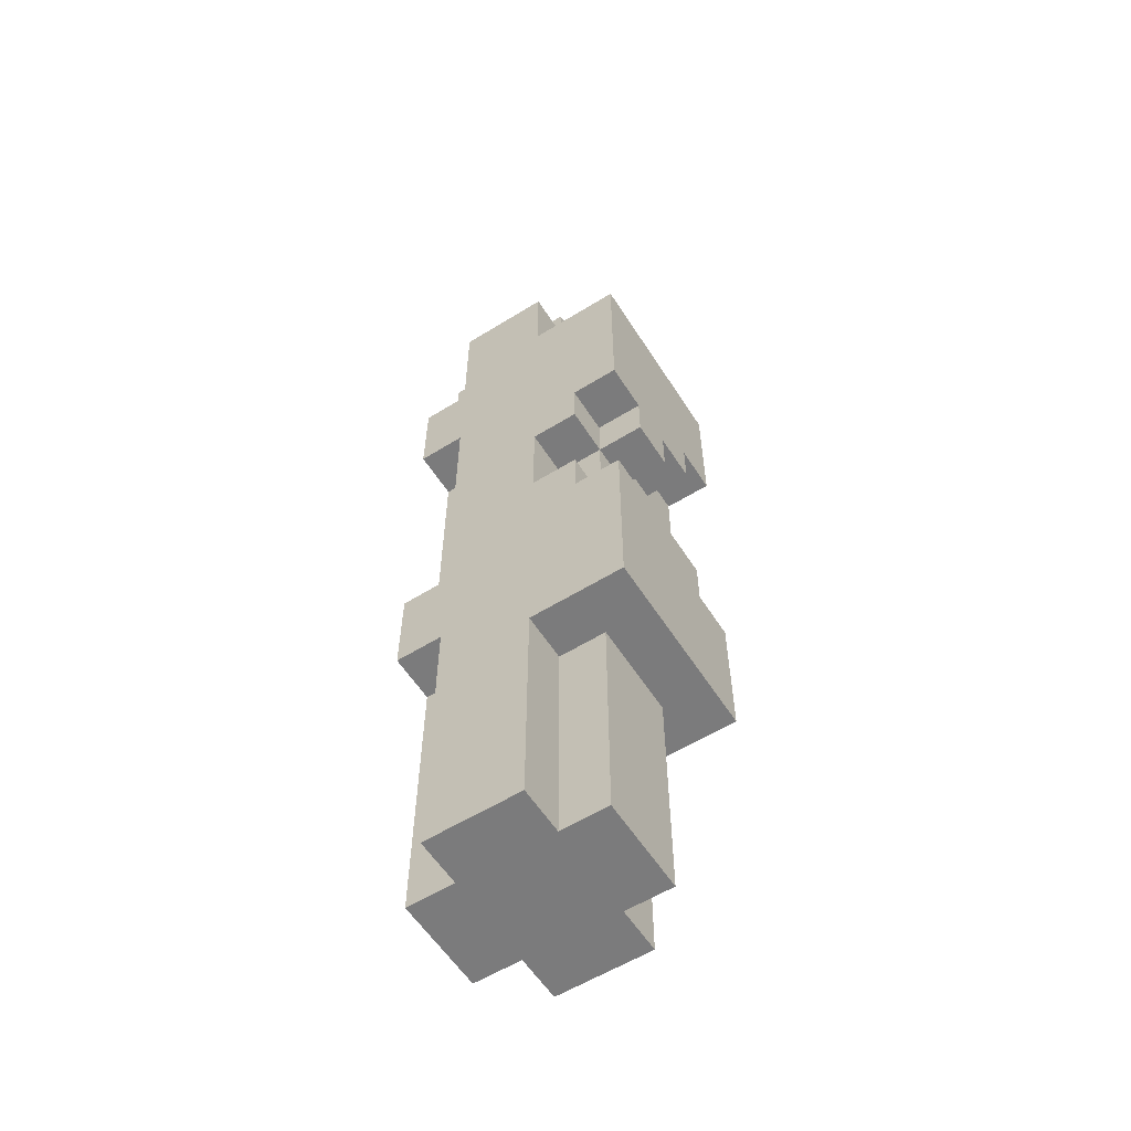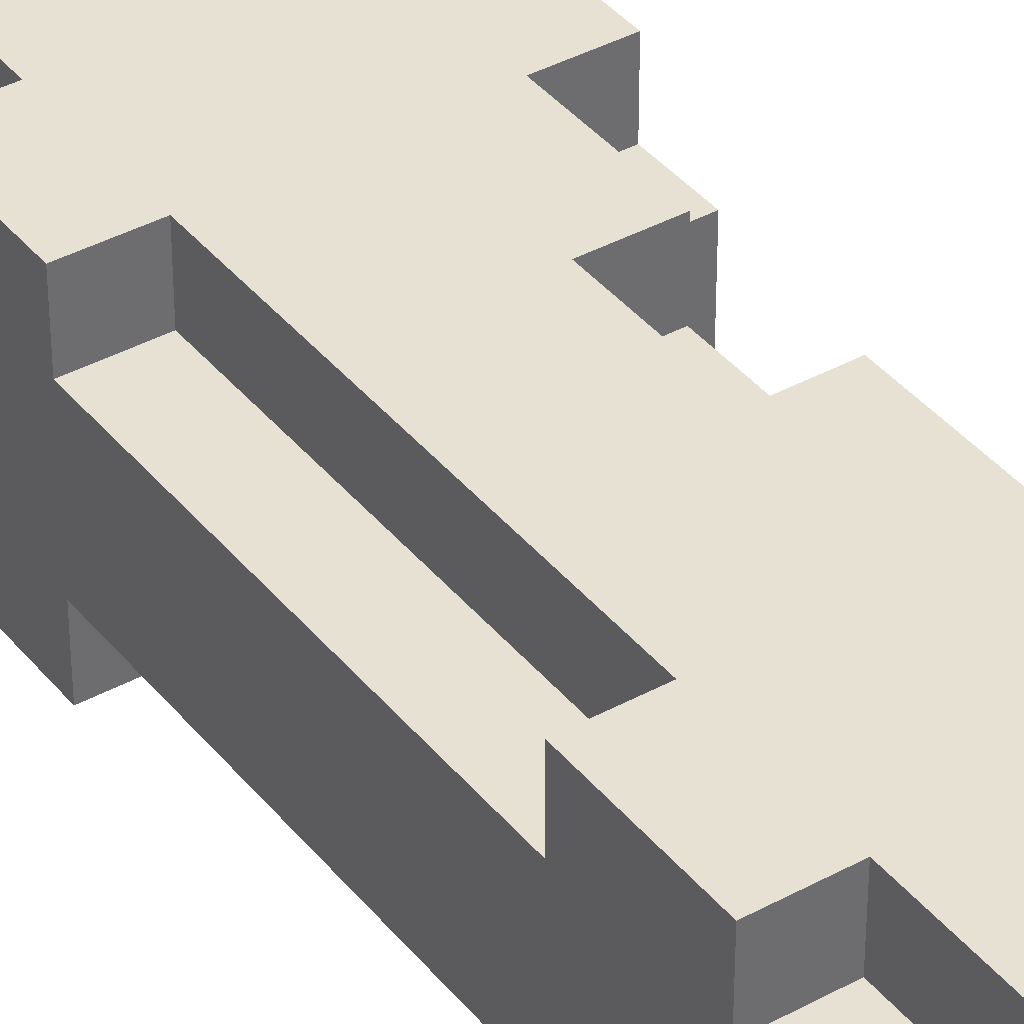
<metadata>
{"format":"obj","ext":"obj","renderer":"f3d","projection":"perspective","resolution":1024,"background":"white","views":[{"elev":-58.5,"azim":-147.5,"up":"+Y"},{"elev":38.9,"azim":145.5,"up":"+Z"}]}
</metadata>
<code>
v 5.5 5 2.5
v 5.5 5 -0.5
v 5.5 5 -1.5
v 5.5 7 -0.5
v 5.5 7 -1.5
v 5.5 8 2.5
v 5.5 8 1.5
v 5.5 8 -0.5
v 5.5 8 -1.5
v 5.5 9 1.5
v 5.5 9 -0.5
v 5.5 9 -1.5
v 5.5 12 0.5
v 5.5 12 -0.5
v 5.5 13 1.5
v 5.5 13 0.5
v 5.5 13 -0.5
v 5.5 13 -1.5
v 5.5 14 2.5
v 5.5 14 1.5
v 5.5 14 -0.5
v 5.5 14 -1.5
v 5.5 16 2.5
v 5.5 16 1.5
v 5.5 16 -0.5
v 5.5 16 -1.5
v 5.5 17 2.5
v 5.5 17 1.5
v 5.5 17 -1.5
v 6.5 0 1.5
v 6.5 0 0.5
v 6.5 0 -0.5
v 6.5 2 1.5
v 6.5 2 0.5
v 6.5 2 -0.5
v 6.5 5 1.5
v 6.5 5 0.5
v 6.5 5 -0.5
v 6.5 8 2.5
v 6.5 8 1.5
v 6.5 9 1.5
v 6.5 9 -0.5
v 6.5 9 -1.5
v 6.5 10 2.5
v 6.5 10 1.5
v 6.5 10 0.5
v 6.5 10 -0.5
v 6.5 10 -1.5
v 6.5 11 0.5
v 6.5 11 -0.5
v 6.5 12 2.5
v 6.5 12 1.5
v 6.5 12 0.5
v 6.5 12 -0.5
v 6.5 12 -1.5
v 6.5 13 2.5
v 6.5 13 1.5
v 6.5 13 0.5
v 6.5 13 -0.5
v 6.5 13 -1.5
v 6.5 14 2.5
v 6.5 14 1.5
v 6.5 17 1.5
v 6.5 17 0.5
v 6.5 17 -0.5
v 6.5 18 1.5
v 6.5 18 0.5
v 6.5 18 -0.5
v 6.5 19 1.5
v 6.5 19 0.5
v 6.5 19 -0.5
v 7.5 0 2.5
v 7.5 0 1.5
v 7.5 0 -0.5
v 7.5 0 -1.5
v 7.5 1 2.5
v 7.5 1 1.5
v 7.5 1 -0.5
v 7.5 1 -1.5
v 7.5 2 1.5
v 7.5 2 -0.5
v 7.5 2 -1.5
v 7.5 3 2.5
v 7.5 3 1.5
v 7.5 4 -0.5
v 7.5 4 -1.5
v 7.5 5 2.5
v 7.5 5 1.5
v 7.5 5 -0.5
v 7.5 5 -1.5
v 7.5 10 2.5
v 7.5 10 1.5
v 7.5 10 -0.5
v 7.5 10 -1.5
v 7.5 11 -0.5
v 7.5 11 -1.5
v 7.5 12 2.5
v 7.5 12 1.5
v 7.5 12 -0.5
v 7.5 12 -1.5
v 7.5 17 2.5
v 7.5 17 1.5
v 7.5 17 -0.5
v 7.5 17 -1.5
v 7.5 18 1.5
v 7.5 18 -0.5
v 7.5 18 -1.5
v 7.5 19 2.5
v 7.5 19 1.5
v 7.5 19 0.5
v 7.5 19 -0.5
v 7.5 19 -1.5
v 7.5 20 1.5
v 7.5 20 0.5
v 7.5 20 -0.5
v 9.5 0 2.5
v 9.5 0 1.5
v 9.5 0 -0.5
v 9.5 0 -1.5
v 9.5 1 -0.5
v 9.5 1 -1.5
v 9.5 2 2.5
v 9.5 2 1.5
v 9.5 2 -0.5
v 9.5 3 -0.5
v 9.5 3 -1.5
v 9.5 4 2.5
v 9.5 4 1.5
v 9.5 4 -0.5
v 9.5 4 -1.5
v 9.5 5 -0.5
v 9.5 5 -1.5
v 9.5 6 2.5
v 9.5 6 1.5
v 9.5 6 -0.5
v 9.5 6 -1.5
v 9.5 8 2.5
v 9.5 8 1.5
v 9.5 8 -0.5
v 9.5 8 -1.5
v 9.5 9 2.5
v 9.5 9 1.5
v 9.5 9 -0.5
v 9.5 9 -1.5
v 9.5 10 1.5
v 9.5 11 1.5
v 9.5 12 2.5
v 9.5 12 1.5
v 9.5 12 -0.5
v 9.5 13 1.5
v 9.5 13 -0.5
v 9.5 14 2.5
v 9.5 14 1.5
v 9.5 14 -0.5
v 9.5 14 -1.5
v 9.5 16 2.5
v 9.5 16 1.5
v 9.5 16 -0.5
v 9.5 16 -1.5
v 9.5 17 2.5
v 9.5 17 1.5
v 9.5 18 1.5
v 9.5 18 -0.5
v 9.5 18 -1.5
v 9.5 19 2.5
v 9.5 19 1.5
v 9.5 19 0.5
v 9.5 19 -0.5
v 9.5 19 -1.5
v 9.5 20 1.5
v 9.5 20 0.5
v 9.5 20 -0.5
v 10.5 0 1.5
v 10.5 0 -0.5
v 10.5 1 0.5
v 10.5 1 -0.5
v 10.5 2 0.5
v 10.5 2 -0.5
v 10.5 4 1.5
v 10.5 4 0.5
v 10.5 4 -0.5
v 10.5 5 0.5
v 10.5 5 -0.5
v 10.5 6 2.5
v 10.5 6 1.5
v 10.5 6 -0.5
v 10.5 6 -1.5
v 10.5 7 1.5
v 10.5 7 0.5
v 10.5 7 -0.5
v 10.5 8 2.5
v 10.5 8 1.5
v 10.5 8 0.5
v 10.5 8 -0.5
v 10.5 8 -1.5
v 10.5 9 1.5
v 10.5 9 0.5
v 10.5 9 -0.5
v 10.5 10 1.5
v 10.5 10 0.5
v 10.5 11 1.5
v 10.5 11 0.5
v 10.5 12 1.5
v 10.5 12 0.5
v 10.5 12 -0.5
v 10.5 13 1.5
v 10.5 13 -0.5
v 10.5 14 2.5
v 10.5 14 1.5
v 10.5 14 -0.5
v 10.5 14 -1.5
v 10.5 16 2.5
v 10.5 16 1.5
v 10.5 16 0.5
v 10.5 16 -0.5
v 10.5 16 -1.5
v 10.5 18 1.5
v 10.5 18 0.5
v 10.5 18 -0.5
v 10.5 19 1.5
v 10.5 19 -0.5
v 5.5 5 2.5
v 5.5 8 2.5
v 5.5 14 2.5
v 5.5 16 2.5
v 5.5 17 2.5
v 6.5 5 2.5
v 6.5 6 2.5
v 6.5 8 2.5
v 6.5 10 2.5
v 6.5 12 2.5
v 6.5 13 2.5
v 6.5 14 2.5
v 6.5 15 2.5
v 6.5 16 2.5
v 6.5 17 2.5
v 7.5 0 2.5
v 7.5 1 2.5
v 7.5 3 2.5
v 7.5 5 2.5
v 7.5 6 2.5
v 7.5 7 2.5
v 7.5 8 2.5
v 7.5 9 2.5
v 7.5 10 2.5
v 7.5 12 2.5
v 7.5 13 2.5
v 7.5 14 2.5
v 7.5 15 2.5
v 7.5 17 2.5
v 7.5 19 2.5
v 8.5 0 2.5
v 8.5 1 2.5
v 8.5 2 2.5
v 8.5 3 2.5
v 8.5 4 2.5
v 8.5 6 2.5
v 8.5 7 2.5
v 8.5 9 2.5
v 8.5 12 2.5
v 8.5 13 2.5
v 8.5 15 2.5
v 8.5 17 2.5
v 8.5 19 2.5
v 9.5 0 2.5
v 9.5 2 2.5
v 9.5 4 2.5
v 9.5 6 2.5
v 9.5 8 2.5
v 9.5 9 2.5
v 9.5 12 2.5
v 9.5 14 2.5
v 9.5 16 2.5
v 9.5 17 2.5
v 9.5 19 2.5
v 10.5 6 2.5
v 10.5 8 2.5
v 10.5 14 2.5
v 10.5 16 2.5
v 5.5 8 1.5
v 5.5 9 1.5
v 5.5 13 1.5
v 5.5 14 1.5
v 6.5 0 1.5
v 6.5 2 1.5
v 6.5 5 1.5
v 6.5 8 1.5
v 6.5 9 1.5
v 6.5 10 1.5
v 6.5 12 1.5
v 6.5 13 1.5
v 6.5 14 1.5
v 6.5 17 1.5
v 6.5 18 1.5
v 6.5 19 1.5
v 7.5 0 1.5
v 7.5 1 1.5
v 7.5 2 1.5
v 7.5 3 1.5
v 7.5 5 1.5
v 7.5 10 1.5
v 7.5 12 1.5
v 7.5 17 1.5
v 7.5 18 1.5
v 7.5 19 1.5
v 7.5 20 1.5
v 8.5 19 1.5
v 8.5 20 1.5
v 9.5 0 1.5
v 9.5 2 1.5
v 9.5 4 1.5
v 9.5 6 1.5
v 9.5 8 1.5
v 9.5 9 1.5
v 9.5 10 1.5
v 9.5 11 1.5
v 9.5 12 1.5
v 9.5 13 1.5
v 9.5 14 1.5
v 9.5 16 1.5
v 9.5 17 1.5
v 9.5 18 1.5
v 9.5 19 1.5
v 9.5 20 1.5
v 10.5 0 1.5
v 10.5 4 1.5
v 10.5 6 1.5
v 10.5 8 1.5
v 10.5 9 1.5
v 10.5 10 1.5
v 10.5 11 1.5
v 10.5 12 1.5
v 10.5 13 1.5
v 10.5 14 1.5
v 10.5 16 1.5
v 10.5 18 1.5
v 10.5 19 1.5
v 5.5 12 0.5
v 5.5 13 0.5
v 6.5 12 0.5
v 6.5 13 0.5
v 5.5 12 -0.5
v 5.5 13 -0.5
v 6.5 0 -0.5
v 6.5 2 -0.5
v 6.5 5 -0.5
v 6.5 10 -0.5
v 6.5 11 -0.5
v 6.5 12 -0.5
v 6.5 13 -0.5
v 6.5 17 -0.5
v 6.5 18 -0.5
v 6.5 19 -0.5
v 7.5 0 -0.5
v 7.5 1 -0.5
v 7.5 2 -0.5
v 7.5 4 -0.5
v 7.5 5 -0.5
v 7.5 10 -0.5
v 7.5 11 -0.5
v 7.5 12 -0.5
v 7.5 17 -0.5
v 7.5 18 -0.5
v 7.5 19 -0.5
v 7.5 20 -0.5
v 8.5 19 -0.5
v 8.5 20 -0.5
v 9.5 0 -0.5
v 9.5 1 -0.5
v 9.5 2 -0.5
v 9.5 3 -0.5
v 9.5 4 -0.5
v 9.5 5 -0.5
v 9.5 6 -0.5
v 9.5 8 -0.5
v 9.5 9 -0.5
v 9.5 12 -0.5
v 9.5 13 -0.5
v 9.5 14 -0.5
v 9.5 16 -0.5
v 9.5 18 -0.5
v 9.5 19 -0.5
v 9.5 20 -0.5
v 10.5 0 -0.5
v 10.5 1 -0.5
v 10.5 2 -0.5
v 10.5 4 -0.5
v 10.5 5 -0.5
v 10.5 6 -0.5
v 10.5 8 -0.5
v 10.5 9 -0.5
v 10.5 12 -0.5
v 10.5 13 -0.5
v 10.5 14 -0.5
v 10.5 16 -0.5
v 10.5 18 -0.5
v 10.5 19 -0.5
v 5.5 5 -1.5
v 5.5 7 -1.5
v 5.5 8 -1.5
v 5.5 9 -1.5
v 5.5 13 -1.5
v 5.5 14 -1.5
v 5.5 16 -1.5
v 5.5 17 -1.5
v 6.5 5 -1.5
v 6.5 7 -1.5
v 6.5 9 -1.5
v 6.5 10 -1.5
v 6.5 12 -1.5
v 6.5 13 -1.5
v 6.5 14 -1.5
v 6.5 16 -1.5
v 7.5 0 -1.5
v 7.5 1 -1.5
v 7.5 2 -1.5
v 7.5 4 -1.5
v 7.5 5 -1.5
v 7.5 6 -1.5
v 7.5 8 -1.5
v 7.5 9 -1.5
v 7.5 10 -1.5
v 7.5 11 -1.5
v 7.5 12 -1.5
v 7.5 13 -1.5
v 7.5 15 -1.5
v 7.5 17 -1.5
v 7.5 18 -1.5
v 7.5 19 -1.5
v 8.5 0 -1.5
v 8.5 1 -1.5
v 8.5 2 -1.5
v 8.5 3 -1.5
v 8.5 5 -1.5
v 8.5 6 -1.5
v 8.5 7 -1.5
v 8.5 8 -1.5
v 8.5 9 -1.5
v 8.5 11 -1.5
v 8.5 12 -1.5
v 8.5 13 -1.5
v 8.5 14 -1.5
v 8.5 15 -1.5
v 8.5 17 -1.5
v 8.5 18 -1.5
v 8.5 19 -1.5
v 9.5 0 -1.5
v 9.5 1 -1.5
v 9.5 3 -1.5
v 9.5 4 -1.5
v 9.5 5 -1.5
v 9.5 6 -1.5
v 9.5 8 -1.5
v 9.5 9 -1.5
v 9.5 14 -1.5
v 9.5 15 -1.5
v 9.5 16 -1.5
v 9.5 18 -1.5
v 9.5 19 -1.5
v 10.5 6 -1.5
v 10.5 8 -1.5
v 10.5 14 -1.5
v 10.5 16 -1.5
v 7.5 0 2.5
v 8.5 0 2.5
v 9.5 0 2.5
v 6.5 0 1.5
v 7.5 0 1.5
v 8.5 0 1.5
v 9.5 0 1.5
v 10.5 0 1.5
v 6.5 0 0.5
v 7.5 0 0.5
v 6.5 0 -0.5
v 7.5 0 -0.5
v 8.5 0 -0.5
v 9.5 0 -0.5
v 10.5 0 -0.5
v 7.5 0 -1.5
v 8.5 0 -1.5
v 9.5 0 -1.5
v 5.5 5 2.5
v 6.5 5 2.5
v 7.5 5 2.5
v 6.5 5 1.5
v 7.5 5 1.5
v 6.5 5 0.5
v 5.5 5 -0.5
v 6.5 5 -0.5
v 7.5 5 -0.5
v 5.5 5 -1.5
v 6.5 5 -1.5
v 7.5 5 -1.5
v 9.5 6 2.5
v 10.5 6 2.5
v 9.5 6 1.5
v 10.5 6 1.5
v 9.5 6 -0.5
v 10.5 6 -0.5
v 9.5 6 -1.5
v 10.5 6 -1.5
v 6.5 12 2.5
v 7.5 12 2.5
v 6.5 12 1.5
v 7.5 12 1.5
v 5.5 12 0.5
v 6.5 12 0.5
v 5.5 12 -0.5
v 6.5 12 -0.5
v 7.5 12 -0.5
v 6.5 12 -1.5
v 7.5 12 -1.5
v 5.5 13 1.5
v 6.5 13 1.5
v 5.5 13 0.5
v 6.5 13 0.5
v 5.5 13 -0.5
v 6.5 13 -0.5
v 5.5 13 -1.5
v 6.5 13 -1.5
v 5.5 14 2.5
v 6.5 14 2.5
v 9.5 14 2.5
v 10.5 14 2.5
v 5.5 14 1.5
v 6.5 14 1.5
v 9.5 14 1.5
v 10.5 14 1.5
v 9.5 14 -0.5
v 10.5 14 -0.5
v 9.5 14 -1.5
v 10.5 14 -1.5
v 5.5 8 2.5
v 6.5 8 2.5
v 9.5 8 2.5
v 10.5 8 2.5
v 5.5 8 1.5
v 6.5 8 1.5
v 9.5 8 1.5
v 10.5 8 1.5
v 9.5 8 -0.5
v 10.5 8 -0.5
v 9.5 8 -1.5
v 10.5 8 -1.5
v 5.5 9 1.5
v 6.5 9 1.5
v 5.5 9 -0.5
v 6.5 9 -0.5
v 5.5 9 -1.5
v 6.5 9 -1.5
v 6.5 10 2.5
v 7.5 10 2.5
v 6.5 10 1.5
v 7.5 10 1.5
v 6.5 10 -0.5
v 7.5 10 -0.5
v 6.5 10 -1.5
v 7.5 10 -1.5
v 9.5 16 2.5
v 10.5 16 2.5
v 9.5 16 1.5
v 10.5 16 1.5
v 9.5 16 -0.5
v 10.5 16 -0.5
v 9.5 16 -1.5
v 10.5 16 -1.5
v 5.5 17 2.5
v 6.5 17 2.5
v 7.5 17 2.5
v 5.5 17 1.5
v 6.5 17 1.5
v 7.5 17 1.5
v 6.5 17 0.5
v 6.5 17 -0.5
v 7.5 17 -0.5
v 5.5 17 -1.5
v 7.5 17 -1.5
v 7.5 19 2.5
v 8.5 19 2.5
v 9.5 19 2.5
v 6.5 19 1.5
v 7.5 19 1.5
v 8.5 19 1.5
v 9.5 19 1.5
v 10.5 19 1.5
v 6.5 19 0.5
v 7.5 19 0.5
v 9.5 19 0.5
v 6.5 19 -0.5
v 7.5 19 -0.5
v 8.5 19 -0.5
v 9.5 19 -0.5
v 10.5 19 -0.5
v 7.5 19 -1.5
v 8.5 19 -1.5
v 9.5 19 -1.5
v 7.5 20 1.5
v 8.5 20 1.5
v 9.5 20 1.5
v 7.5 20 0.5
v 8.5 20 0.5
v 9.5 20 0.5
v 7.5 20 -0.5
v 8.5 20 -0.5
v 9.5 20 -0.5
f 4 2 1
f 4 3 2
f 5 3 4
f 6 4 1
f 6 5 4
f 7 5 6
f 8 5 7
f 9 5 8
f 10 8 7
f 11 9 8
f 11 8 10
f 12 9 11
f 16 14 13
f 17 14 16
f 20 16 15
f 20 18 17
f 20 17 16
f 21 18 20
f 22 18 21
f 23 20 19
f 23 21 20
f 24 21 23
f 25 22 21
f 25 21 24
f 26 22 25
f 27 24 23
f 28 25 24
f 28 24 27
f 28 26 25
f 29 26 28
f 33 31 30
f 34 32 31
f 34 31 33
f 35 32 34
f 36 34 33
f 37 35 34
f 37 34 36
f 38 35 37
f 41 40 39
f 44 41 39
f 45 42 41
f 45 41 44
f 46 42 45
f 47 43 42
f 47 42 46
f 48 43 47
f 49 46 45
f 49 47 46
f 50 47 49
f 52 49 45
f 53 50 49
f 53 49 52
f 54 50 53
f 56 52 51
f 56 53 52
f 57 53 56
f 58 53 57
f 59 55 54
f 60 55 59
f 61 57 56
f 62 57 61
f 66 64 63
f 67 65 64
f 67 64 66
f 68 65 67
f 69 67 66
f 70 68 67
f 70 67 69
f 71 68 70
f 76 73 72
f 77 73 76
f 78 75 74
f 79 75 78
f 80 77 76
f 81 79 78
f 82 79 81
f 83 80 76
f 84 80 83
f 85 82 81
f 86 82 85
f 87 84 83
f 88 84 87
f 89 86 85
f 90 86 89
f 95 94 93
f 96 94 95
f 97 92 91
f 98 92 97
f 99 96 95
f 100 96 99
f 105 102 101
f 106 104 103
f 107 104 106
f 108 105 101
f 109 105 108
f 111 107 106
f 112 107 111
f 113 110 109
f 114 111 110
f 114 110 113
f 115 111 114
f 118 119 120
f 120 119 121
f 116 117 122
f 122 117 123
f 120 121 124
f 124 121 125
f 125 121 126
f 122 123 127
f 127 123 128
f 125 126 129
f 129 126 130
f 129 130 131
f 131 130 132
f 127 128 133
f 133 128 134
f 131 132 135
f 135 132 136
f 137 138 141
f 141 138 142
f 139 140 143
f 143 140 144
f 141 142 145
f 141 145 146
f 141 146 147
f 147 146 148
f 143 144 149
f 147 148 150
f 149 144 151
f 147 150 152
f 152 150 153
f 151 144 154
f 154 144 155
f 156 157 160
f 160 157 161
f 160 161 162
f 158 159 163
f 163 159 164
f 160 162 165
f 165 162 166
f 163 164 168
f 168 164 169
f 166 167 170
f 167 168 171
f 170 167 171
f 171 168 172
f 173 174 175
f 175 174 176
f 173 175 177
f 175 176 177
f 177 176 178
f 173 177 179
f 177 178 180
f 179 177 180
f 180 178 181
f 179 180 182
f 180 181 182
f 182 181 183
f 179 182 185
f 182 183 186
f 185 182 188
f 184 185 188
f 182 186 189
f 188 182 189
f 186 187 190
f 189 186 190
f 184 188 191
f 188 189 192
f 191 188 192
f 189 190 192
f 192 190 193
f 190 187 194
f 193 190 194
f 194 187 195
f 192 193 196
f 193 194 197
f 196 193 197
f 197 194 198
f 196 197 199
f 197 198 199
f 199 198 200
f 199 200 201
f 200 198 202
f 201 200 202
f 201 202 203
f 202 198 204
f 203 202 204
f 204 198 205
f 203 204 206
f 204 205 206
f 206 205 207
f 206 207 209
f 209 207 210
f 209 210 212
f 210 211 212
f 208 209 212
f 212 211 213
f 213 211 214
f 214 211 215
f 215 211 216
f 213 214 217
f 214 215 218
f 217 214 218
f 218 215 219
f 217 218 220
f 218 219 220
f 220 219 221
f 227 223 222
f 228 223 227
f 229 223 228
f 233 225 224
f 234 225 233
f 235 226 225
f 235 225 234
f 236 226 235
f 240 228 227
f 241 229 228
f 241 228 240
f 242 229 241
f 243 230 229
f 243 229 242
f 244 230 243
f 245 230 244
f 246 232 231
f 247 233 232
f 247 232 246
f 248 234 233
f 248 233 247
f 249 235 234
f 249 234 248
f 249 236 235
f 250 236 249
f 252 238 237
f 253 239 238
f 253 238 252
f 254 239 253
f 255 240 239
f 255 239 254
f 255 242 241
f 255 241 240
f 256 242 255
f 257 242 256
f 258 243 242
f 258 242 257
f 258 244 243
f 259 245 244
f 259 244 258
f 259 246 245
f 260 247 246
f 260 246 259
f 261 248 247
f 261 247 260
f 261 249 248
f 262 250 249
f 262 249 261
f 262 251 250
f 263 251 262
f 264 251 263
f 265 254 253
f 265 253 252
f 266 255 254
f 266 254 265
f 266 256 255
f 267 257 256
f 267 256 266
f 268 259 258
f 268 257 267
f 268 258 257
f 269 259 268
f 270 260 259
f 270 259 269
f 271 262 261
f 271 260 270
f 271 261 260
f 271 263 262
f 272 263 271
f 273 263 272
f 274 264 263
f 274 263 273
f 275 264 274
f 276 269 268
f 277 269 276
f 278 273 272
f 279 273 278
f 287 281 280
f 288 281 287
f 291 283 282
f 292 283 291
f 296 285 284
f 297 285 296
f 298 286 285
f 298 285 297
f 299 286 298
f 300 286 299
f 301 290 289
f 302 290 301
f 303 294 293
f 304 295 294
f 304 294 303
f 305 295 304
f 307 306 305
f 308 306 307
f 323 308 307
f 324 308 323
f 325 310 309
f 325 311 310
f 326 312 311
f 326 311 325
f 327 312 326
f 328 314 313
f 329 315 314
f 329 314 328
f 330 316 315
f 330 315 329
f 331 317 316
f 331 316 330
f 332 318 317
f 332 317 331
f 333 319 318
f 333 318 332
f 334 319 333
f 335 322 321
f 335 321 320
f 336 323 322
f 336 322 335
f 337 323 336
f 340 339 338
f 341 339 340
f 342 343 349
f 349 343 350
f 344 345 354
f 354 345 355
f 345 346 356
f 355 345 356
f 356 346 357
f 357 346 358
f 347 348 359
f 348 349 360
f 359 348 360
f 360 349 361
f 351 352 362
f 352 353 363
f 362 352 363
f 363 353 364
f 364 365 366
f 366 365 367
f 366 367 382
f 382 367 383
f 368 369 384
f 369 370 385
f 384 369 385
f 370 371 386
f 385 370 386
f 371 372 386
f 372 373 387
f 386 372 387
f 373 374 388
f 387 373 388
f 388 374 389
f 375 376 390
f 376 377 391
f 390 376 391
f 377 378 392
f 391 377 392
f 378 379 393
f 392 378 393
f 393 379 394
f 380 381 395
f 381 382 396
f 395 381 396
f 396 382 397
f 398 399 406
f 399 400 407
f 406 399 407
f 400 401 408
f 402 403 411
f 403 404 412
f 411 403 412
f 404 405 413
f 412 404 413
f 406 407 418
f 418 407 419
f 407 400 420
f 408 409 420
f 400 408 420
f 420 409 421
f 421 409 422
f 410 411 424
f 411 412 425
f 412 413 425
f 424 411 425
f 425 413 426
f 413 405 427
f 426 413 427
f 414 415 430
f 415 416 431
f 430 415 431
f 416 417 432
f 431 416 432
f 432 417 433
f 418 419 434
f 417 418 434
f 419 407 435
f 434 419 435
f 407 420 436
f 435 407 436
f 420 421 437
f 436 420 437
f 422 423 438
f 437 421 438
f 421 422 438
f 423 424 439
f 438 423 439
f 424 425 440
f 439 424 440
f 425 426 441
f 440 425 441
f 441 426 442
f 426 427 443
f 442 426 443
f 427 428 444
f 443 427 444
f 428 429 445
f 444 428 445
f 445 429 446
f 430 431 447
f 432 433 448
f 447 431 448
f 431 432 448
f 433 417 449
f 448 433 449
f 417 434 450
f 449 417 450
f 437 438 451
f 450 434 451
f 436 437 451
f 434 435 451
f 435 436 451
f 451 438 452
f 452 438 453
f 439 440 454
f 453 438 454
f 440 441 454
f 438 439 454
f 441 442 454
f 442 443 455
f 454 442 455
f 444 445 456
f 455 443 456
f 443 444 456
f 456 445 457
f 445 446 458
f 457 445 458
f 458 446 459
f 452 453 460
f 460 453 461
f 455 456 462
f 456 457 462
f 462 457 463
f 468 465 464
f 469 466 465
f 469 465 468
f 470 466 469
f 472 468 467
f 473 469 468
f 473 468 472
f 473 470 469
f 474 473 472
f 475 470 473
f 475 473 474
f 476 470 475
f 477 471 470
f 477 470 476
f 478 471 477
f 479 476 475
f 480 477 476
f 480 476 479
f 481 477 480
f 485 483 482
f 485 484 483
f 486 484 485
f 487 485 482
f 488 487 482
f 489 487 488
f 491 489 488
f 492 490 489
f 492 489 491
f 493 490 492
f 496 495 494
f 497 495 496
f 500 499 498
f 501 499 500
f 504 503 502
f 505 503 504
f 508 507 506
f 509 507 508
f 511 510 509
f 512 510 511
f 515 514 513
f 516 514 515
f 519 518 517
f 520 518 519
f 525 522 521
f 526 522 525
f 527 524 523
f 528 524 527
f 531 530 529
f 532 530 531
f 533 534 537
f 537 534 538
f 535 536 539
f 539 536 540
f 541 542 543
f 543 542 544
f 545 546 547
f 547 546 548
f 547 548 549
f 549 548 550
f 551 552 553
f 553 552 554
f 555 556 557
f 557 556 558
f 559 560 561
f 561 560 562
f 563 564 565
f 565 564 566
f 567 568 570
f 568 569 571
f 570 568 571
f 571 569 572
f 570 571 573
f 570 573 574
f 570 574 576
f 574 575 576
f 576 575 577
f 578 579 582
f 579 580 583
f 582 579 583
f 583 580 584
f 581 582 586
f 586 582 587
f 584 585 588
f 586 587 589
f 589 587 590
f 588 585 592
f 592 585 593
f 590 591 594
f 591 592 595
f 594 591 595
f 595 592 596
f 597 598 600
f 598 599 601
f 600 598 601
f 601 599 602
f 600 601 603
f 601 602 604
f 603 601 604
f 604 602 605

</code>
